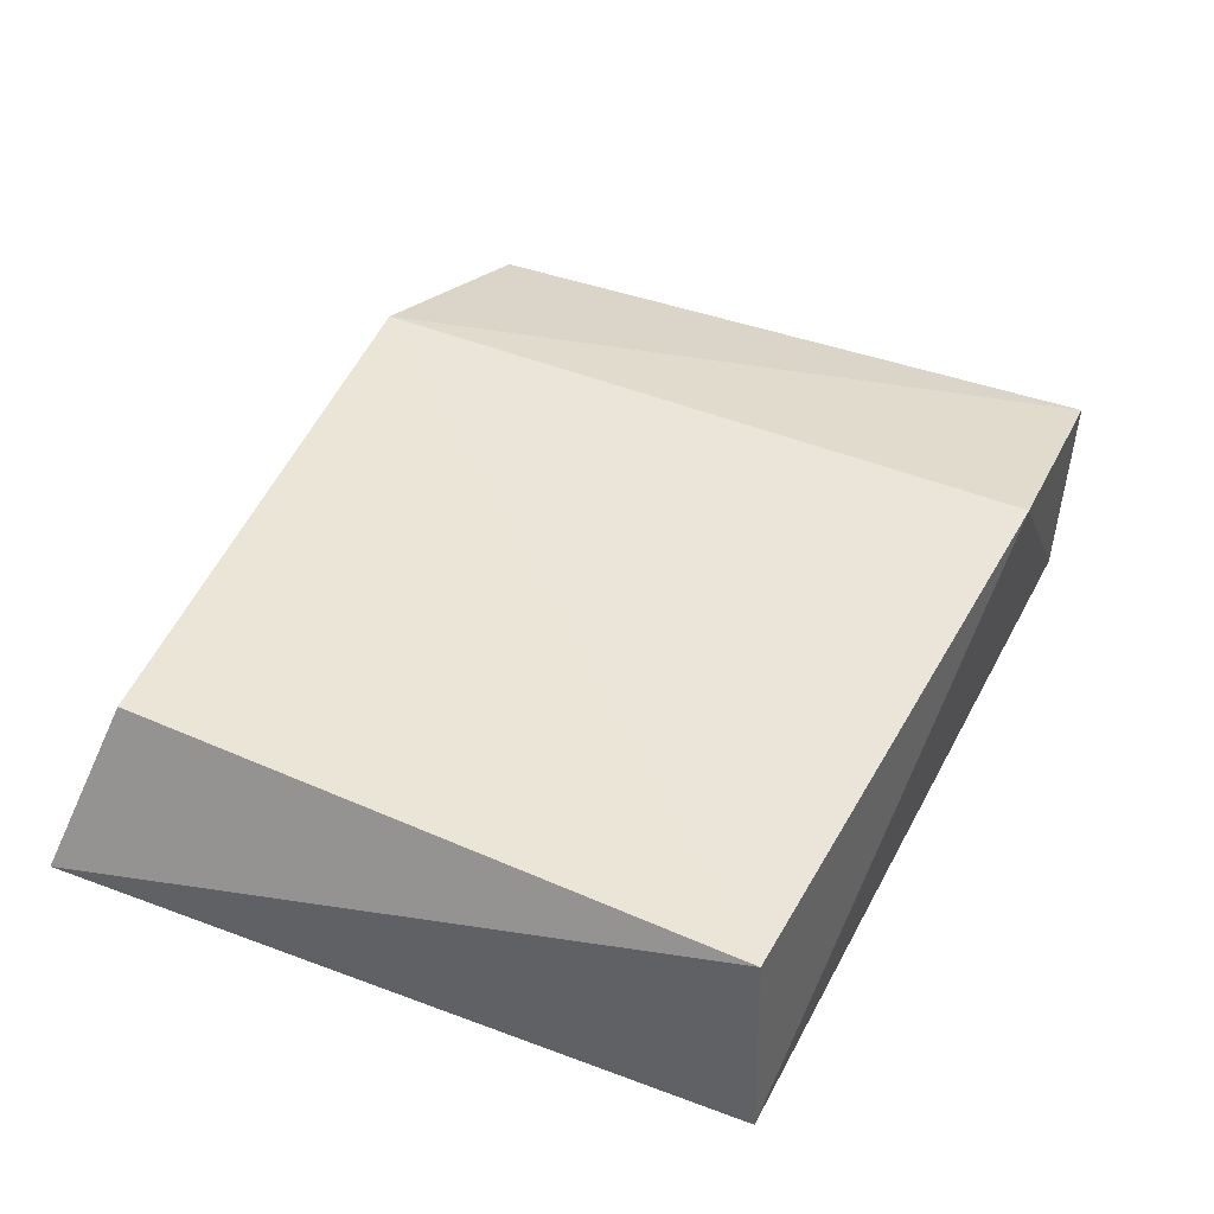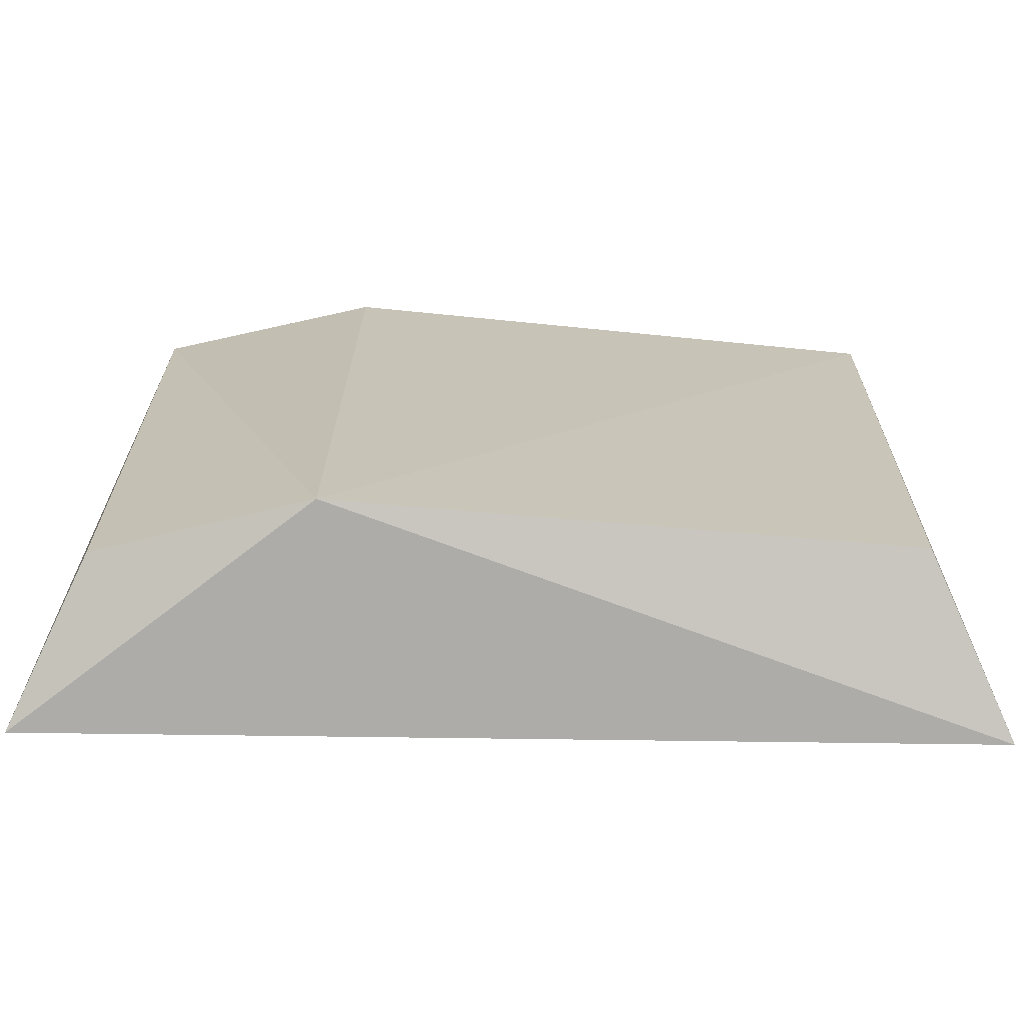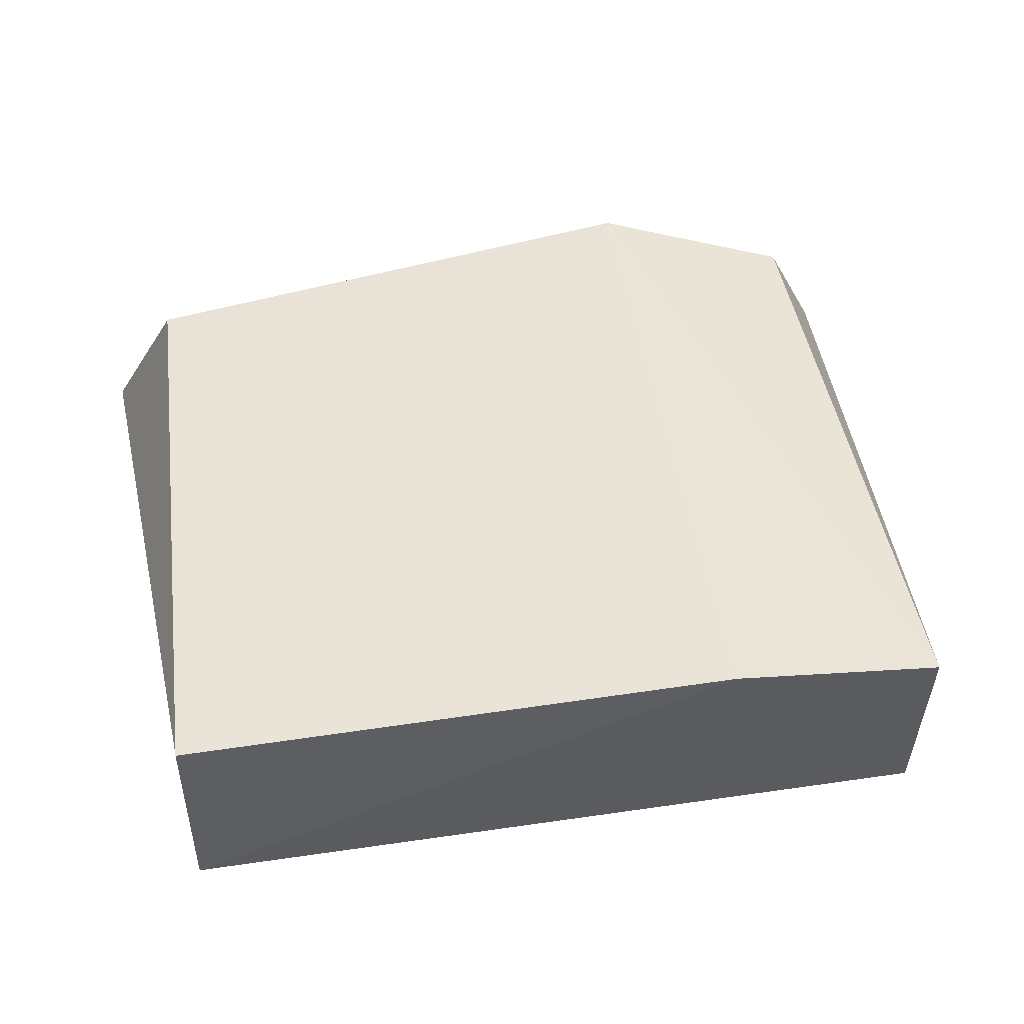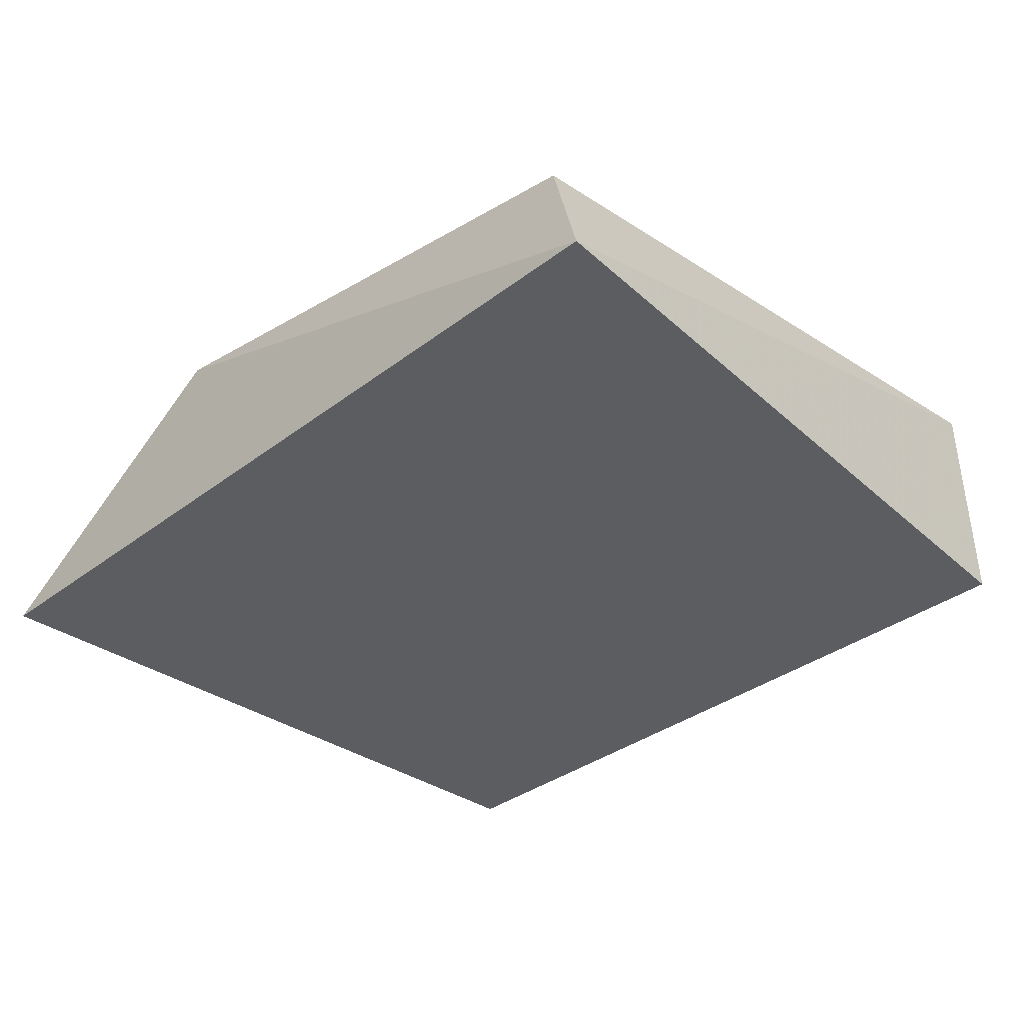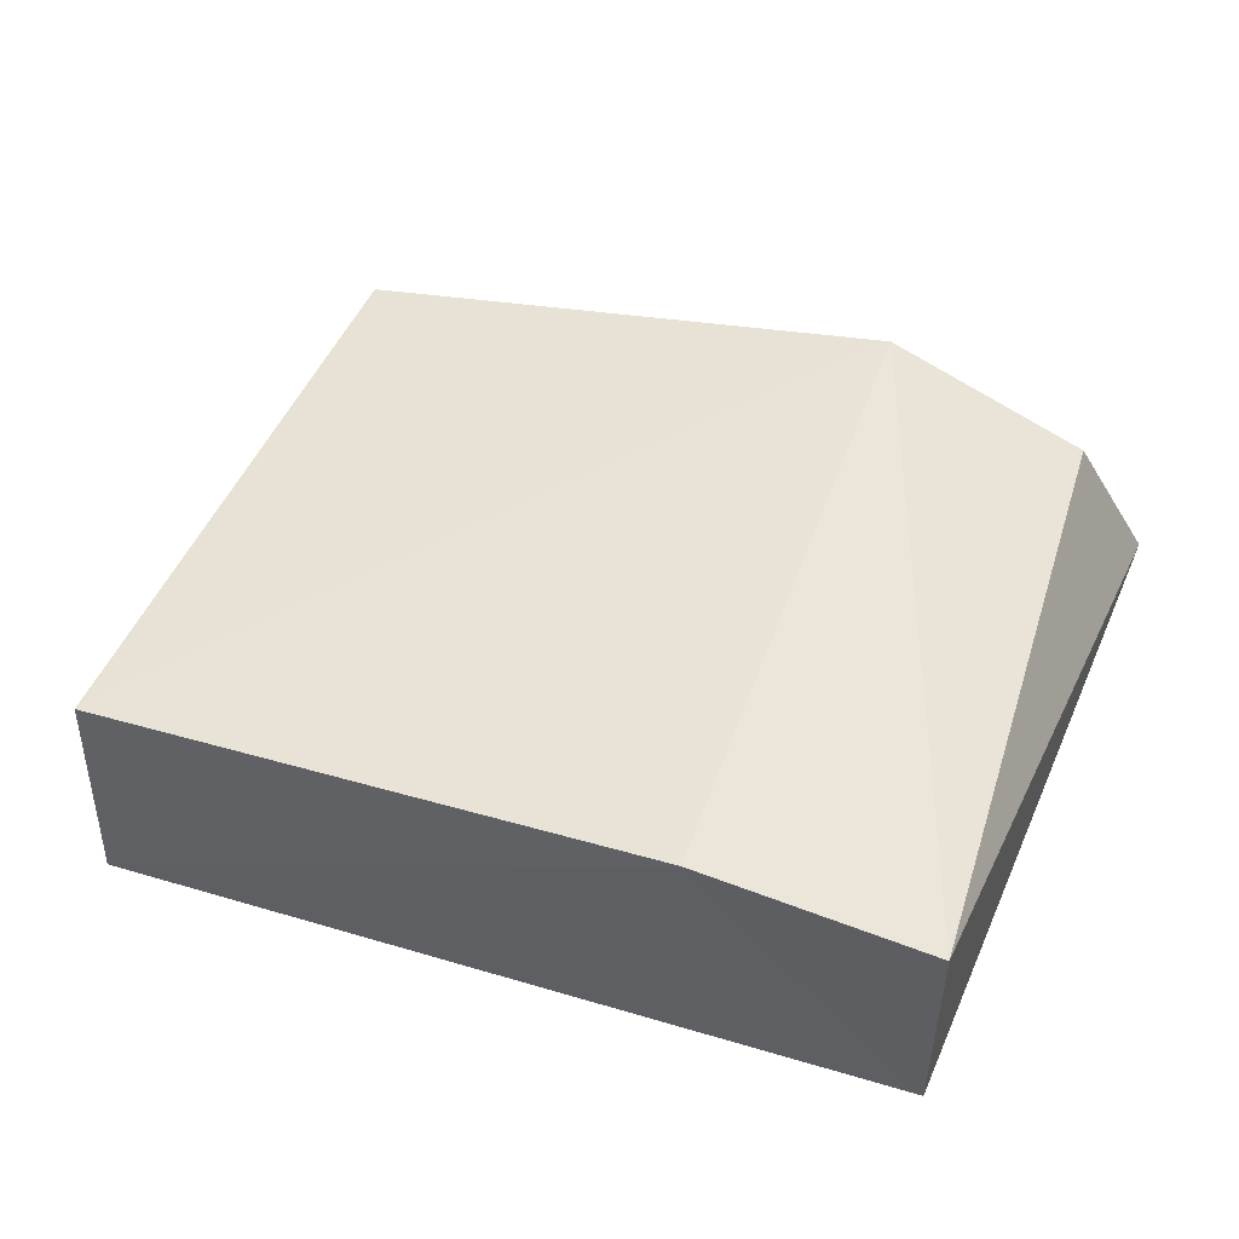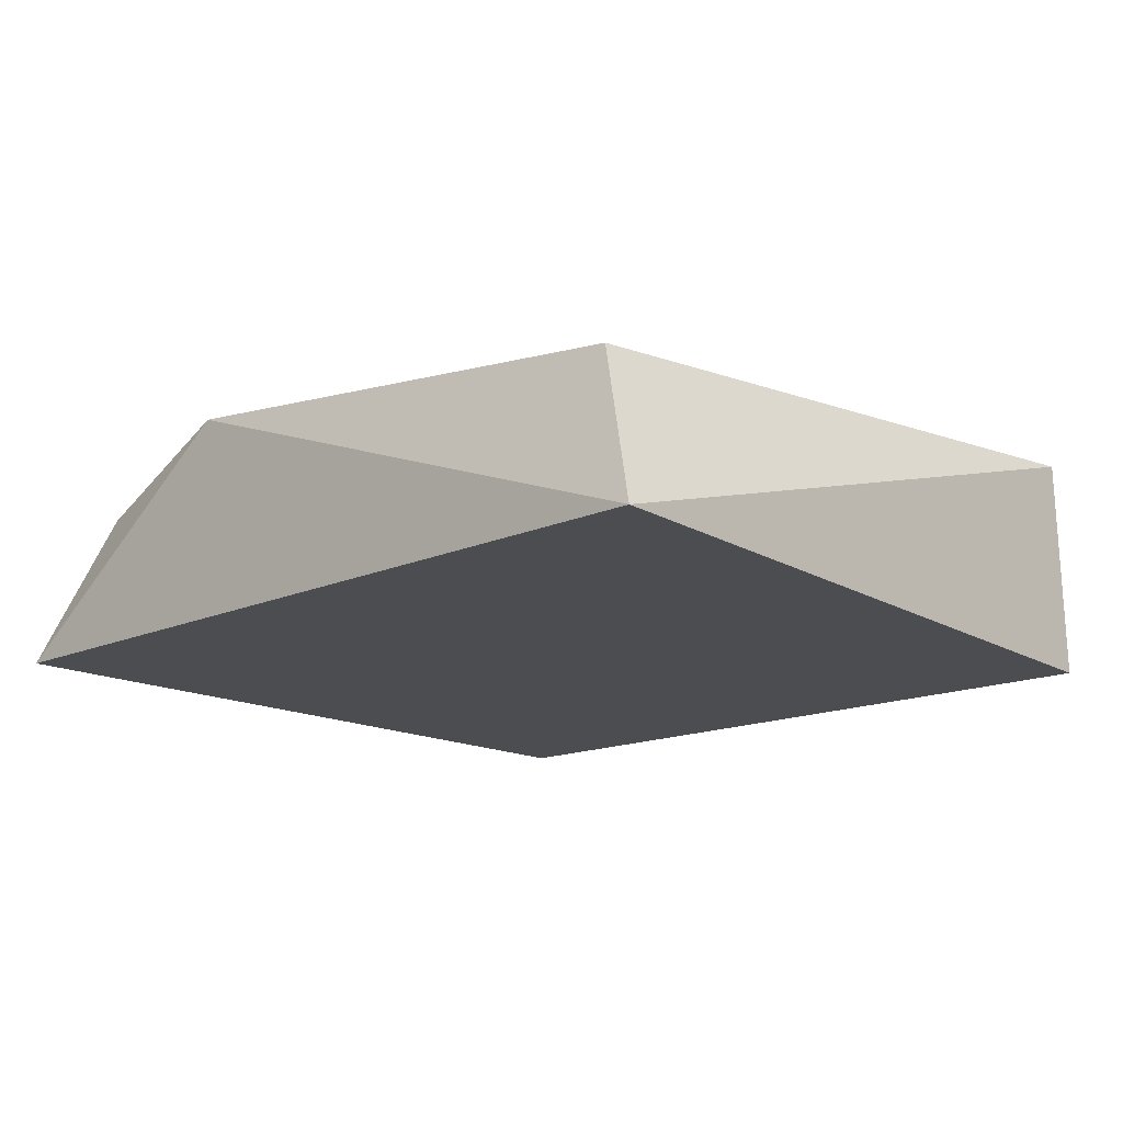
<metadata>
{"format":"obj","ext":"obj","renderer":"f3d","projection":"perspective","resolution":1024,"background":"white","views":[{"elev":44.6,"azim":116.3,"up":"+Z"},{"elev":-71.4,"azim":-0.7,"up":"+Y"},{"elev":50.4,"azim":171.0,"up":"+Z"},{"elev":-34.1,"azim":46.1,"up":"+Z"},{"elev":47.1,"azim":-161.4,"up":"+Z"},{"elev":-13.9,"azim":46.5,"up":"+Z"}]}
</metadata>
<code>
v 0.2695 -0.2276 0.2862
v 0.2231 -0.1971 0.3861
v -0.2683 -0.2285 0.2872
v -0.2347 0.1875 0.3911
v 0.2345 0.1809 0.395
v -0.1019 -0.2162 0.4161
v -0.2335 0.1848 0.2652
v -0.2258 -0.1999 0.3794
v -0.1021 0.1959 0.4205
v 0.2362 0.1848 0.2652
f 5 2 1
f 6 2 5
f 6 1 2
f 6 3 1
f 7 1 3
f 7 3 4
f 8 6 4
f 8 4 3
f 8 3 6
f 9 6 5
f 9 4 6
f 9 7 4
f 10 5 1
f 10 1 7
f 10 9 5
f 10 7 9

</code>
